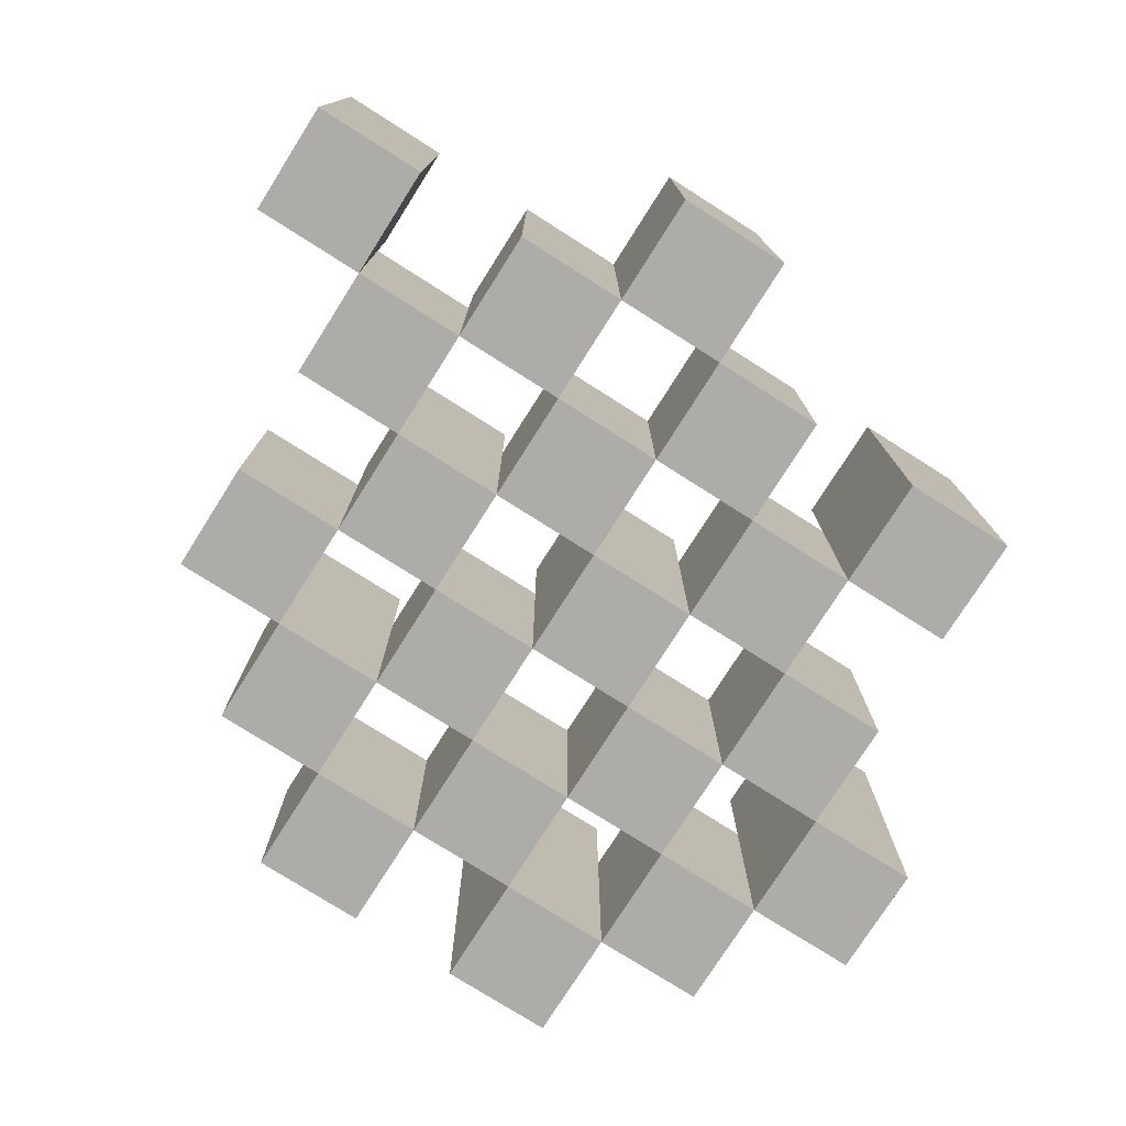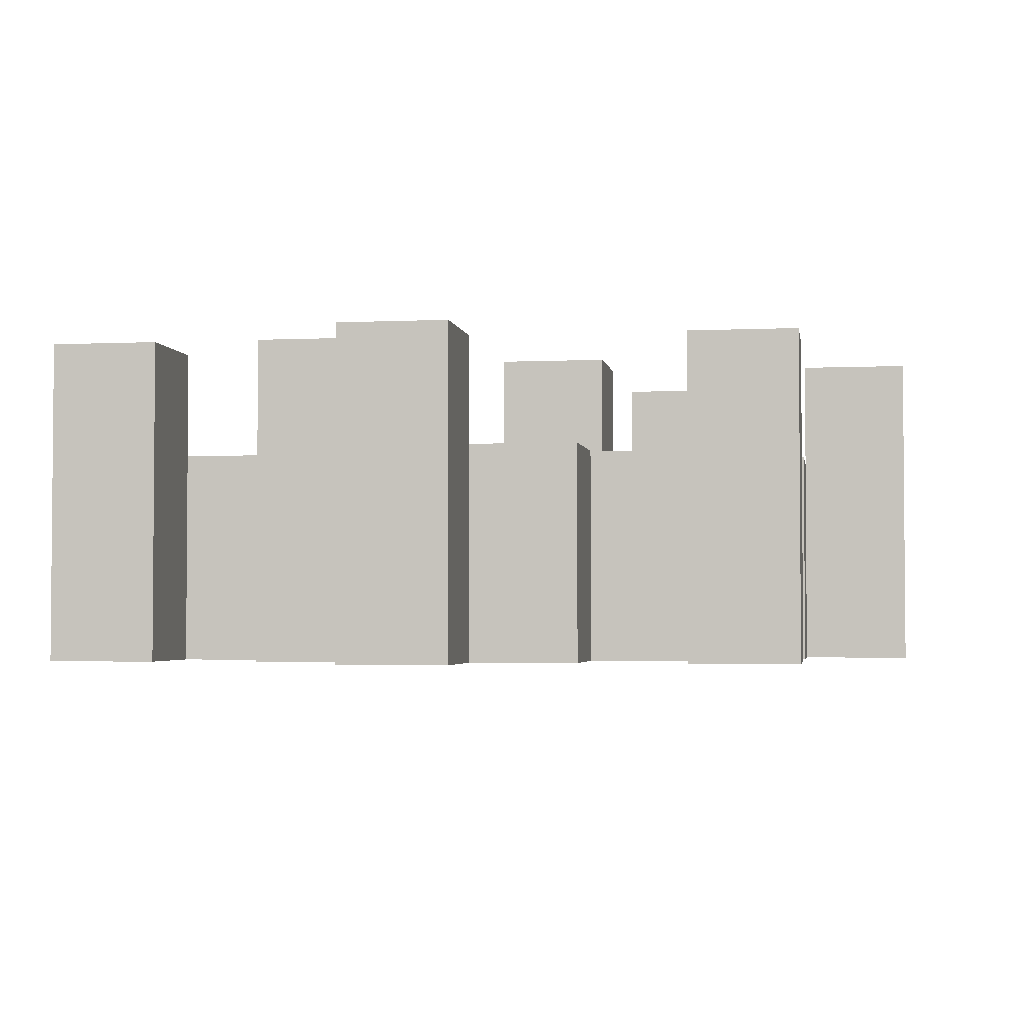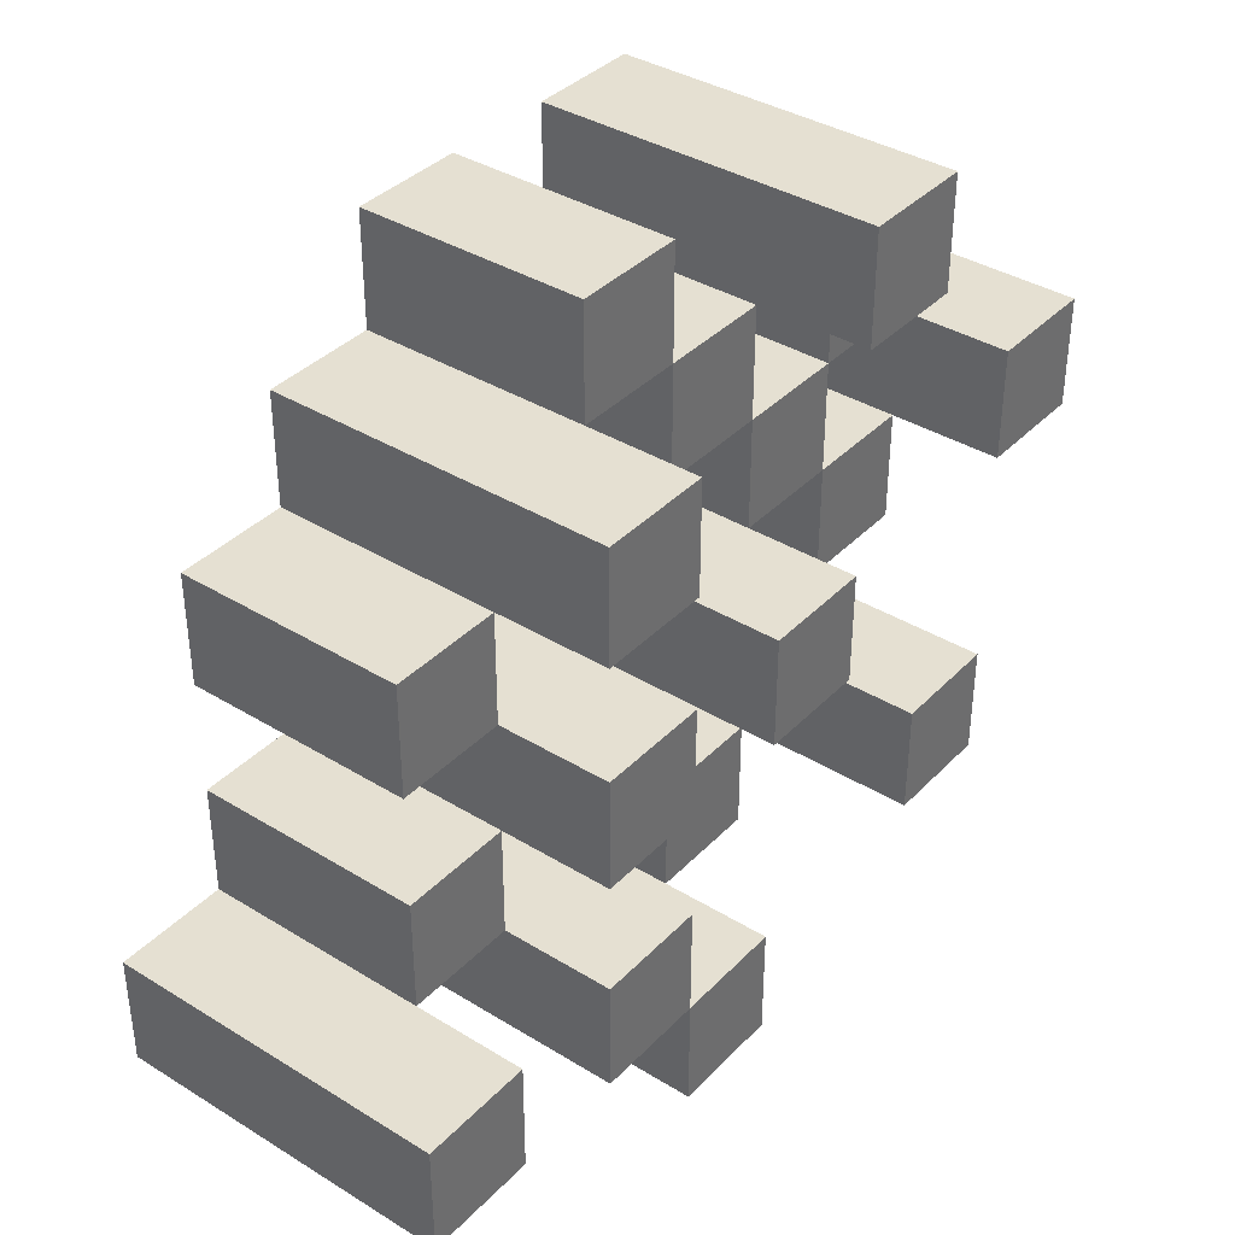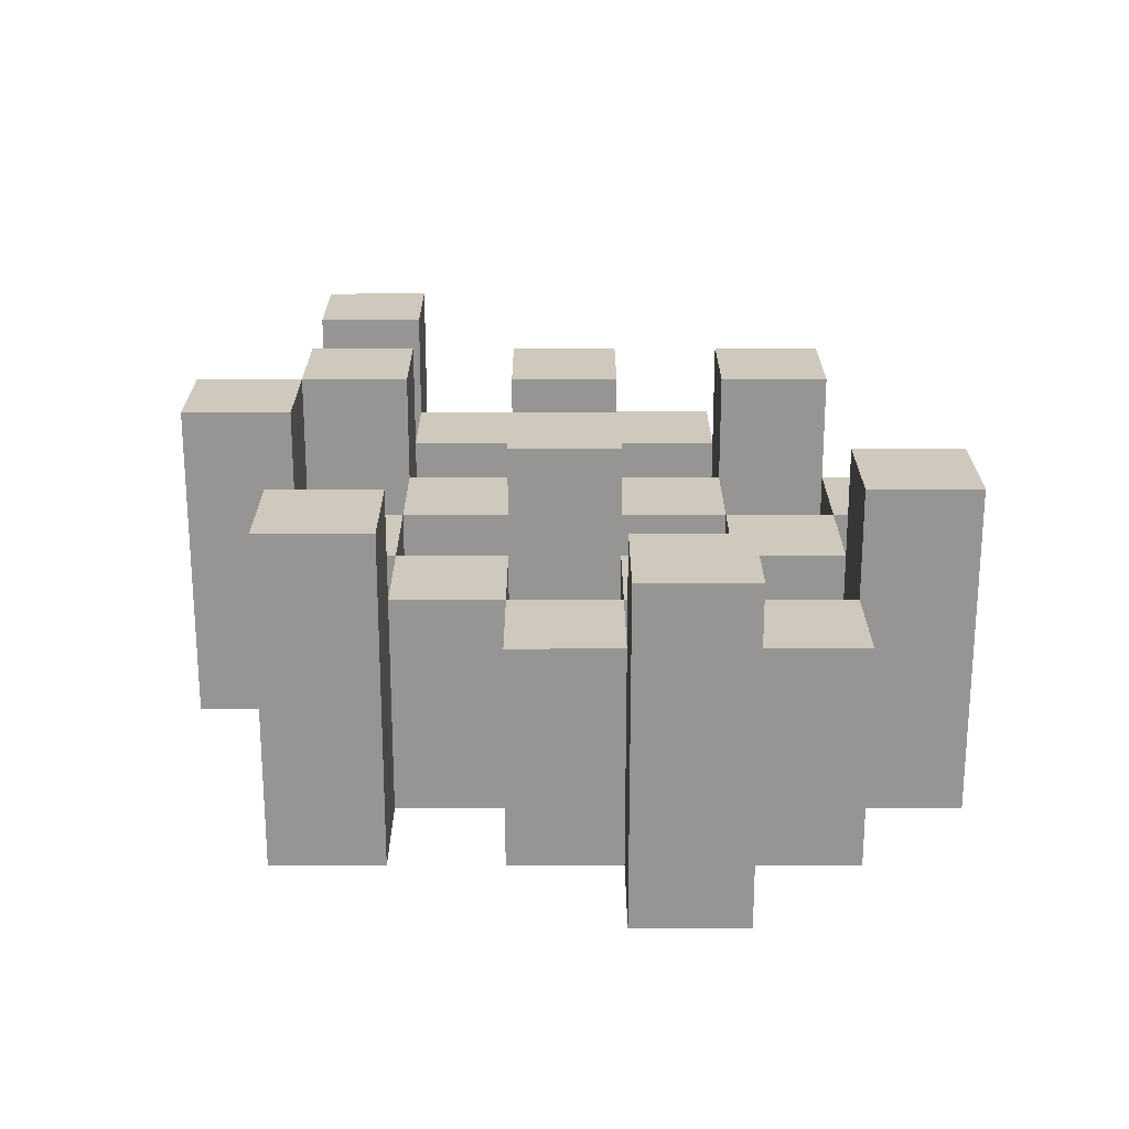
<metadata>
{"format":"obj","ext":"obj","renderer":"f3d","projection":"perspective","resolution":1024,"background":"white","views":[{"elev":-76.8,"azim":147.6,"up":"+Y"},{"elev":-2.9,"azim":-170.9,"up":"+Y"},{"elev":37.7,"azim":128.1,"up":"+Z"},{"elev":22.4,"azim":-90.1,"up":"+Y"}]}
</metadata>
<code>
o
v -10.3 0.9 30.1
v -10.3 0.9 30
v -10.3 1.2 30.1
v -10.3 1.2 30
v -10.2 0.9 30.2
v -10.2 0.9 30.1
v -10.2 0.9 30
v -10.2 0.9 29.9
v -10.2 0.9 29.8
v -10.2 0.9 29.7
v -10.2 1.1 30.2
v -10.2 1.1 30.1
v -10.2 1.1 30
v -10.2 1.1 29.9
v -10.2 1.2 29.8
v -10.2 1.2 29.7
v -10.1 0.9 30.3
v -10.1 0.9 30.2
v -10.1 0.9 30.1
v -10.1 0.9 30
v -10.1 0.9 29.9
v -10.1 0.9 29.8
v -10.1 1.1 30.2
v -10.1 1.1 30.1
v -10.1 1.1 30
v -10.1 1.1 29.9
v -10.1 1.1 29.8
v -10.1 1.2 30.3
v -10.1 1.2 30.2
v -10 0.9 30.2
v -10 0.9 30.1
v -10 0.9 30
v -10 0.9 29.9
v -10 0.9 29.8
v -10 0.9 29.7
v -10 1.1 30.2
v -10 1.1 30.1
v -10 1.1 30
v -10 1.1 29.9
v -10 1.1 29.8
v -10 1.1 29.7
v -10 1.2 30
v -10 1.2 29.9
v -9.9 0.9 30.3
v -9.9 0.9 30.2
v -9.9 0.9 30.1
v -9.9 0.9 30
v -9.9 0.9 29.9
v -9.9 0.9 29.8
v -9.9 0.9 29.7
v -9.9 0.9 29.6
v -9.9 1.1 30.3
v -9.9 1.1 30.2
v -9.9 1.1 30.1
v -9.9 1.1 30
v -9.9 1.1 29.9
v -9.9 1.1 29.8
v -9.9 1.1 29.7
v -9.9 1.2 29.7
v -9.9 1.2 29.6
v -9.8 0.9 30.2
v -9.8 0.9 30.1
v -9.8 0.9 30
v -9.8 0.9 29.9
v -9.8 0.9 29.8
v -9.8 0.9 29.7
v -9.8 1.1 30.2
v -9.8 1.1 30.1
v -9.8 1.1 30
v -9.8 1.1 29.9
v -9.8 1.1 29.8
v -9.8 1.2 30.2
v -9.8 1.2 30.1
v -9.8 1.2 30
v -9.8 1.2 29.9
v -9.8 1.2 29.8
v -9.8 1.2 29.7
v -9.7 0.9 30.1
v -9.7 0.9 30
v -9.7 0.9 29.9
v -9.7 0.9 29.8
v -9.7 1.1 30.1
v -9.7 1.1 30
v -9.7 1.1 29.9
v -9.7 1.1 29.8
v -9.6 0.9 29.8
v -9.6 0.9 29.7
v -9.6 1.1 29.8
v -9.6 1.2 29.8
v -9.6 1.2 29.7
v -10.2 0.9 30.1
v -10.2 0.9 30
v -10.2 1.1 30.1
v -10.2 1.1 30
v -10.2 1.2 30.1
v -10.2 1.2 30
v -10.1 0.9 30.2
v -10.1 0.9 30.1
v -10.1 0.9 30
v -10.1 0.9 29.9
v -10.1 0.9 29.8
v -10.1 0.9 29.7
v -10.1 1.1 30.2
v -10.1 1.1 30.1
v -10.1 1.1 30
v -10.1 1.1 29.9
v -10.1 1.1 29.8
v -10.1 1.2 29.8
v -10.1 1.2 29.7
v -10 0.9 30.3
v -10 0.9 30.2
v -10 0.9 30.1
v -10 0.9 30
v -10 0.9 29.9
v -10 0.9 29.8
v -10 1.1 30.2
v -10 1.1 30.1
v -10 1.1 30
v -10 1.1 29.9
v -10 1.1 29.8
v -10 1.2 30.3
v -10 1.2 30.2
v -9.9 0.9 30.2
v -9.9 0.9 30.1
v -9.9 0.9 30
v -9.9 0.9 29.9
v -9.9 0.9 29.8
v -9.9 0.9 29.7
v -9.9 1.1 30.2
v -9.9 1.1 30.1
v -9.9 1.1 30
v -9.9 1.1 29.9
v -9.9 1.1 29.8
v -9.9 1.1 29.7
v -9.9 1.2 30
v -9.9 1.2 29.9
v -9.8 0.9 30.3
v -9.8 0.9 30.2
v -9.8 0.9 30.1
v -9.8 0.9 30
v -9.8 0.9 29.9
v -9.8 0.9 29.8
v -9.8 0.9 29.7
v -9.8 0.9 29.6
v -9.8 1.1 30.3
v -9.8 1.1 30.2
v -9.8 1.1 30.1
v -9.8 1.1 30
v -9.8 1.1 29.9
v -9.8 1.1 29.8
v -9.8 1.2 29.7
v -9.8 1.2 29.6
v -9.7 0.9 30.2
v -9.7 0.9 30.1
v -9.7 0.9 30
v -9.7 0.9 29.9
v -9.7 0.9 29.8
v -9.7 0.9 29.7
v -9.7 1.1 30.1
v -9.7 1.1 30
v -9.7 1.1 29.9
v -9.7 1.1 29.8
v -9.7 1.2 30.2
v -9.7 1.2 30.1
v -9.7 1.2 30
v -9.7 1.2 29.9
v -9.7 1.2 29.8
v -9.7 1.2 29.7
v -9.6 0.9 30.1
v -9.6 0.9 30
v -9.6 0.9 29.9
v -9.6 0.9 29.8
v -9.6 1.1 30.1
v -9.6 1.1 30
v -9.6 1.1 29.9
v -9.6 1.1 29.8
v -9.5 0.9 29.8
v -9.5 0.9 29.7
v -9.5 1.2 29.8
v -9.5 1.2 29.7
v -10.1 0.9 30.3
v -10.1 1.2 30.3
v -10 0.9 30.3
v -10 1.2 30.3
v -9.9 0.9 30.3
v -9.9 1.1 30.3
v -9.8 0.9 30.3
v -9.8 1.1 30.3
v -10.2 0.9 30.2
v -10.2 1.1 30.2
v -10.1 0.9 30.2
v -10.1 1.1 30.2
v -10 0.9 30.2
v -10 1.1 30.2
v -9.9 0.9 30.2
v -9.9 1.1 30.2
v -9.8 0.9 30.2
v -9.8 1.1 30.2
v -9.8 1.2 30.2
v -9.7 0.9 30.2
v -9.7 1.2 30.2
v -10.3 0.9 30.1
v -10.3 1.2 30.1
v -10.2 0.9 30.1
v -10.2 1.1 30.1
v -10.2 1.2 30.1
v -10.1 0.9 30.1
v -10.1 1.1 30.1
v -10 0.9 30.1
v -10 1.1 30.1
v -9.9 0.9 30.1
v -9.9 1.1 30.1
v -9.8 0.9 30.1
v -9.8 1.1 30.1
v -9.7 0.9 30.1
v -9.7 1.1 30.1
v -9.6 0.9 30.1
v -9.6 1.1 30.1
v -10.2 0.9 30
v -10.2 1.1 30
v -10.1 0.9 30
v -10.1 1.1 30
v -10 0.9 30
v -10 1.1 30
v -10 1.2 30
v -9.9 0.9 30
v -9.9 1.1 30
v -9.9 1.2 30
v -9.8 0.9 30
v -9.8 1.1 30
v -9.8 1.2 30
v -9.7 0.9 30
v -9.7 1.1 30
v -9.7 1.2 30
v -10.1 0.9 29.9
v -10.1 1.1 29.9
v -10 0.9 29.9
v -10 1.1 29.9
v -9.9 0.9 29.9
v -9.9 1.1 29.9
v -9.8 0.9 29.9
v -9.8 1.1 29.9
v -9.7 0.9 29.9
v -9.7 1.1 29.9
v -9.6 0.9 29.9
v -9.6 1.1 29.9
v -10.2 0.9 29.8
v -10.2 1.2 29.8
v -10.1 0.9 29.8
v -10.1 1.1 29.8
v -10.1 1.2 29.8
v -10 0.9 29.8
v -10 1.1 29.8
v -9.9 0.9 29.8
v -9.9 1.1 29.8
v -9.8 0.9 29.8
v -9.8 1.1 29.8
v -9.8 1.2 29.8
v -9.7 0.9 29.8
v -9.7 1.1 29.8
v -9.7 1.2 29.8
v -9.6 0.9 29.8
v -9.6 1.1 29.8
v -9.6 1.2 29.8
v -9.5 0.9 29.8
v -9.5 1.2 29.8
v -9.9 0.9 29.7
v -9.9 1.1 29.7
v -9.9 1.2 29.7
v -9.8 0.9 29.7
v -9.8 1.2 29.7
v -10.1 0.9 30.2
v -10.1 1.1 30.2
v -10.1 1.2 30.2
v -10 0.9 30.2
v -10 1.1 30.2
v -10 1.2 30.2
v -9.9 0.9 30.2
v -9.9 1.1 30.2
v -9.8 0.9 30.2
v -9.8 1.1 30.2
v -10.2 0.9 30.1
v -10.2 1.1 30.1
v -10.1 0.9 30.1
v -10.1 1.1 30.1
v -10 0.9 30.1
v -10 1.1 30.1
v -9.9 0.9 30.1
v -9.9 1.1 30.1
v -9.8 0.9 30.1
v -9.8 1.1 30.1
v -9.8 1.2 30.1
v -9.7 0.9 30.1
v -9.7 1.1 30.1
v -9.7 1.2 30.1
v -10.3 0.9 30
v -10.3 1.2 30
v -10.2 0.9 30
v -10.2 1.1 30
v -10.2 1.2 30
v -10.1 0.9 30
v -10.1 1.1 30
v -10 0.9 30
v -10 1.1 30
v -9.9 0.9 30
v -9.9 1.1 30
v -9.8 0.9 30
v -9.8 1.1 30
v -9.7 0.9 30
v -9.7 1.1 30
v -9.6 0.9 30
v -9.6 1.1 30
v -10.2 0.9 29.9
v -10.2 1.1 29.9
v -10.1 0.9 29.9
v -10.1 1.1 29.9
v -10 0.9 29.9
v -10 1.1 29.9
v -10 1.2 29.9
v -9.9 0.9 29.9
v -9.9 1.1 29.9
v -9.9 1.2 29.9
v -9.8 0.9 29.9
v -9.8 1.1 29.9
v -9.8 1.2 29.9
v -9.7 0.9 29.9
v -9.7 1.1 29.9
v -9.7 1.2 29.9
v -10.1 0.9 29.8
v -10.1 1.1 29.8
v -10 0.9 29.8
v -10 1.1 29.8
v -9.9 0.9 29.8
v -9.9 1.1 29.8
v -9.8 0.9 29.8
v -9.8 1.1 29.8
v -9.7 0.9 29.8
v -9.7 1.1 29.8
v -9.6 0.9 29.8
v -9.6 1.1 29.8
v -10.2 0.9 29.7
v -10.2 1.2 29.7
v -10.1 0.9 29.7
v -10.1 1.2 29.7
v -10 0.9 29.7
v -10 1.1 29.7
v -9.9 0.9 29.7
v -9.9 1.1 29.7
v -9.8 0.9 29.7
v -9.8 1.2 29.7
v -9.7 0.9 29.7
v -9.7 1.2 29.7
v -9.6 0.9 29.7
v -9.6 1.2 29.7
v -9.5 0.9 29.7
v -9.5 1.2 29.7
v -9.9 0.9 29.6
v -9.9 1.2 29.6
v -9.8 0.9 29.6
v -9.8 1.2 29.6
v -10.1 0.9 30.3
v -10 0.9 30.3
v -9.9 0.9 30.3
v -9.8 0.9 30.3
v -10.2 0.9 30.2
v -10.1 0.9 30.2
v -10 0.9 30.2
v -9.9 0.9 30.2
v -9.8 0.9 30.2
v -9.7 0.9 30.2
v -10.3 0.9 30.1
v -10.2 0.9 30.1
v -10.1 0.9 30.1
v -10 0.9 30.1
v -9.9 0.9 30.1
v -9.8 0.9 30.1
v -9.7 0.9 30.1
v -9.6 0.9 30.1
v -10.3 0.9 30
v -10.2 0.9 30
v -10.1 0.9 30
v -10 0.9 30
v -9.9 0.9 30
v -9.8 0.9 30
v -9.7 0.9 30
v -9.6 0.9 30
v -10.2 0.9 29.9
v -10.1 0.9 29.9
v -10 0.9 29.9
v -9.9 0.9 29.9
v -9.8 0.9 29.9
v -9.7 0.9 29.9
v -9.6 0.9 29.9
v -10.2 0.9 29.8
v -10.1 0.9 29.8
v -10 0.9 29.8
v -9.9 0.9 29.8
v -9.8 0.9 29.8
v -9.7 0.9 29.8
v -9.6 0.9 29.8
v -9.5 0.9 29.8
v -10.2 0.9 29.7
v -10.1 0.9 29.7
v -10 0.9 29.7
v -9.9 0.9 29.7
v -9.8 0.9 29.7
v -9.7 0.9 29.7
v -9.6 0.9 29.7
v -9.5 0.9 29.7
v -9.9 0.9 29.6
v -9.8 0.9 29.6
v -9.9 1.1 30.3
v -9.8 1.1 30.3
v -10.2 1.1 30.2
v -10.1 1.1 30.2
v -10 1.1 30.2
v -9.9 1.1 30.2
v -9.8 1.1 30.2
v -10.2 1.1 30.1
v -10.1 1.1 30.1
v -10 1.1 30.1
v -9.9 1.1 30.1
v -9.8 1.1 30.1
v -9.7 1.1 30.1
v -9.6 1.1 30.1
v -10.2 1.1 30
v -10.1 1.1 30
v -10 1.1 30
v -9.9 1.1 30
v -9.8 1.1 30
v -9.7 1.1 30
v -9.6 1.1 30
v -10.2 1.1 29.9
v -10.1 1.1 29.9
v -10 1.1 29.9
v -9.9 1.1 29.9
v -9.8 1.1 29.9
v -9.7 1.1 29.9
v -9.6 1.1 29.9
v -10.1 1.1 29.8
v -10 1.1 29.8
v -9.9 1.1 29.8
v -9.8 1.1 29.8
v -9.7 1.1 29.8
v -9.6 1.1 29.8
v -10 1.1 29.7
v -9.9 1.1 29.7
v -10.1 1.2 30.3
v -10 1.2 30.3
v -10.1 1.2 30.2
v -10 1.2 30.2
v -9.8 1.2 30.2
v -9.7 1.2 30.2
v -10.3 1.2 30.1
v -10.2 1.2 30.1
v -9.8 1.2 30.1
v -9.7 1.2 30.1
v -10.3 1.2 30
v -10.2 1.2 30
v -10 1.2 30
v -9.9 1.2 30
v -9.8 1.2 30
v -9.7 1.2 30
v -10 1.2 29.9
v -9.9 1.2 29.9
v -9.8 1.2 29.9
v -9.7 1.2 29.9
v -10.2 1.2 29.8
v -10.1 1.2 29.8
v -9.8 1.2 29.8
v -9.7 1.2 29.8
v -9.6 1.2 29.8
v -9.5 1.2 29.8
v -10.2 1.2 29.7
v -10.1 1.2 29.7
v -9.9 1.2 29.7
v -9.8 1.2 29.7
v -9.7 1.2 29.7
v -9.6 1.2 29.7
v -9.5 1.2 29.7
v -9.9 1.2 29.6
v -9.8 1.2 29.6
f 3 2 1
f 4 2 3
f 11 6 5
f 12 6 11
f 13 8 7
f 14 8 13
f 15 10 9
f 16 10 15
f 23 18 17
f 24 20 19
f 25 20 24
f 26 22 21
f 27 22 26
f 28 23 17
f 29 23 28
f 36 31 30
f 37 31 36
f 38 33 32
f 39 33 38
f 40 35 34
f 41 35 40
f 42 39 38
f 43 39 42
f 52 45 44
f 53 45 52
f 54 47 46
f 55 47 54
f 56 49 48
f 57 49 56
f 58 51 50
f 59 51 58
f 60 51 59
f 67 62 61
f 68 62 67
f 69 64 63
f 70 64 69
f 71 66 65
f 72 68 67
f 73 68 72
f 74 70 69
f 75 70 74
f 76 66 71
f 77 66 76
f 82 79 78
f 83 79 82
f 84 81 80
f 85 81 84
f 88 87 86
f 89 87 88
f 90 87 89
f 91 92 93
f 93 92 94
f 93 94 95
f 95 94 96
f 97 98 103
f 103 98 104
f 99 100 105
f 105 100 106
f 101 102 107
f 107 102 108
f 108 102 109
f 110 111 116
f 112 113 117
f 117 113 118
f 114 115 119
f 119 115 120
f 110 116 121
f 121 116 122
f 123 124 129
f 129 124 130
f 125 126 131
f 131 126 132
f 127 128 133
f 133 128 134
f 131 132 135
f 135 132 136
f 137 138 145
f 145 138 146
f 139 140 147
f 147 140 148
f 141 142 149
f 149 142 150
f 143 144 151
f 151 144 152
f 153 154 159
f 155 156 160
f 160 156 161
f 157 158 162
f 153 159 163
f 163 159 164
f 160 161 165
f 165 161 166
f 162 158 167
f 167 158 168
f 169 170 173
f 173 170 174
f 171 172 175
f 175 172 176
f 177 178 179
f 179 178 180
f 183 182 181
f 184 182 183
f 187 186 185
f 188 186 187
f 191 190 189
f 192 190 191
f 195 194 193
f 196 194 195
f 200 198 197
f 200 199 198
f 201 199 200
f 204 203 202
f 205 203 204
f 206 203 205
f 209 208 207
f 210 208 209
f 213 212 211
f 214 212 213
f 217 216 215
f 218 216 217
f 221 220 219
f 222 220 221
f 226 224 223
f 226 225 224
f 227 225 226
f 228 225 227
f 232 230 229
f 232 231 230
f 233 231 232
f 234 231 233
f 237 236 235
f 238 236 237
f 241 240 239
f 242 240 241
f 245 244 243
f 246 244 245
f 249 248 247
f 250 248 249
f 251 248 250
f 254 253 252
f 255 253 254
f 259 257 256
f 259 258 257
f 260 258 259
f 261 258 260
f 265 263 262
f 265 264 263
f 266 264 265
f 270 268 267
f 270 269 268
f 271 269 270
f 272 273 275
f 273 274 275
f 275 274 276
f 276 274 277
f 278 279 280
f 280 279 281
f 282 283 284
f 284 283 285
f 286 287 288
f 288 287 289
f 290 291 293
f 291 292 293
f 293 292 294
f 294 292 295
f 296 297 298
f 298 297 299
f 299 297 300
f 301 302 303
f 303 302 304
f 305 306 307
f 307 306 308
f 309 310 311
f 311 310 312
f 313 314 315
f 315 314 316
f 317 318 320
f 318 319 320
f 320 319 321
f 321 319 322
f 323 324 326
f 324 325 326
f 326 325 327
f 327 325 328
f 329 330 331
f 331 330 332
f 333 334 335
f 335 334 336
f 337 338 339
f 339 338 340
f 341 342 343
f 343 342 344
f 345 346 347
f 347 346 348
f 349 350 351
f 351 350 352
f 353 354 355
f 355 354 356
f 357 358 359
f 359 358 360
f 366 362 361
f 367 362 366
f 368 364 363
f 369 364 368
f 372 366 365
f 373 366 372
f 374 368 367
f 375 368 374
f 376 370 369
f 377 370 376
f 379 372 371
f 380 372 379
f 381 374 373
f 382 374 381
f 383 376 375
f 384 376 383
f 385 378 377
f 386 378 385
f 387 381 380
f 388 381 387
f 389 383 382
f 390 383 389
f 391 385 384
f 392 385 391
f 395 389 388
f 396 389 395
f 397 391 390
f 398 391 397
f 399 393 392
f 400 393 399
f 402 395 394
f 403 395 402
f 404 397 396
f 405 397 404
f 406 399 398
f 407 399 406
f 408 401 400
f 409 401 408
f 410 406 405
f 411 406 410
f 412 413 417
f 417 413 418
f 414 415 419
f 419 415 420
f 416 417 421
f 421 417 422
f 420 421 427
f 427 421 428
f 422 423 429
f 429 423 430
f 424 425 431
f 431 425 432
f 426 427 433
f 433 427 434
f 434 435 440
f 440 435 441
f 436 437 442
f 442 437 443
f 438 439 444
f 444 439 445
f 441 442 446
f 446 442 447
f 448 449 450
f 450 449 451
f 452 453 456
f 456 453 457
f 454 455 458
f 458 455 459
f 460 461 464
f 464 461 465
f 462 463 466
f 466 463 467
f 468 469 474
f 474 469 475
f 470 471 477
f 477 471 478
f 472 473 479
f 479 473 480
f 476 477 481
f 481 477 482

</code>
